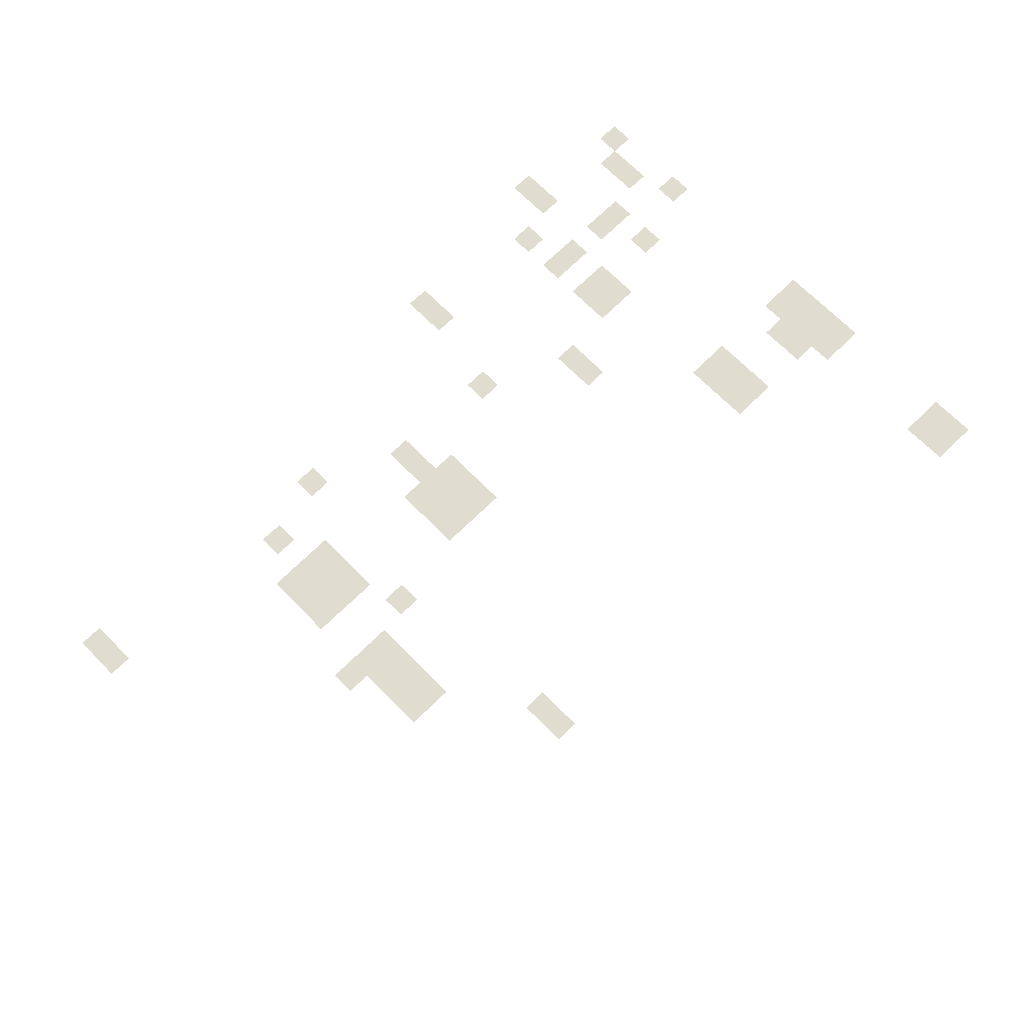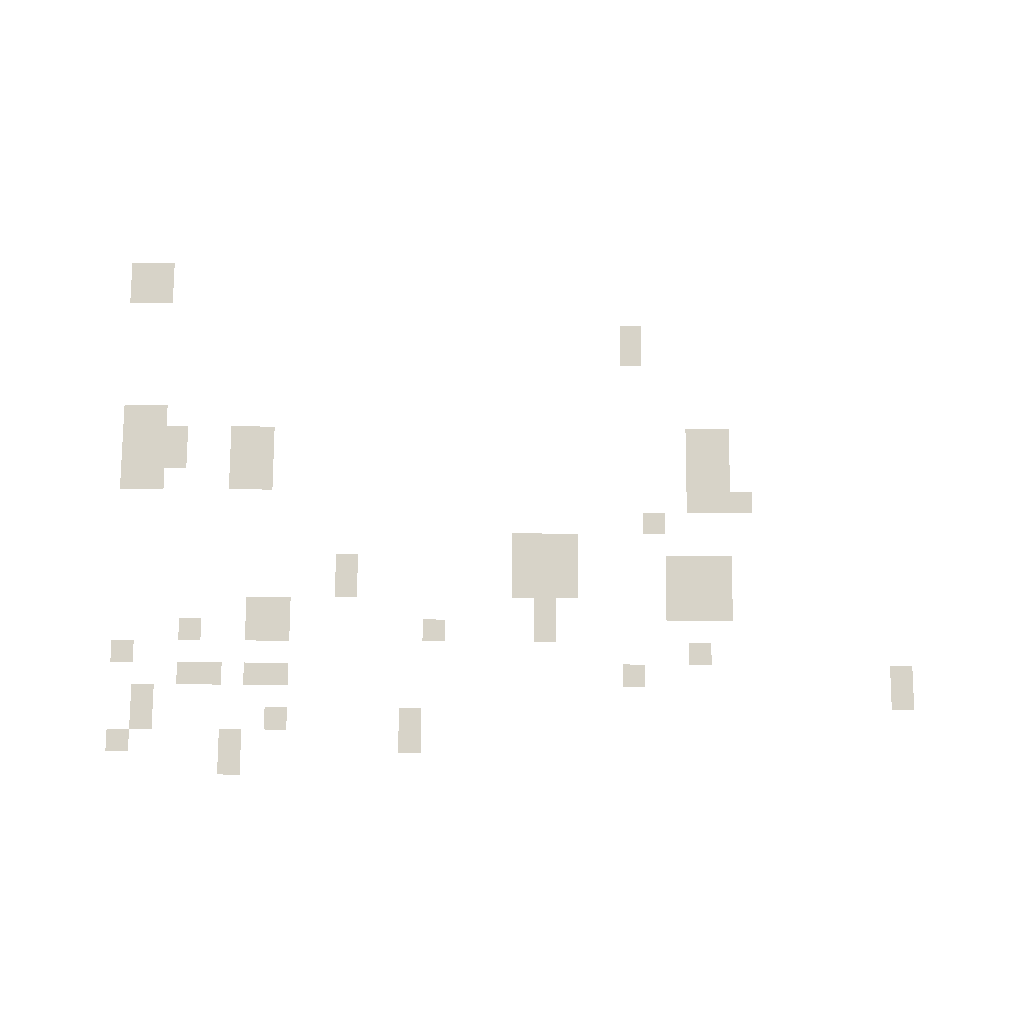
<metadata>
{"format":"obj","ext":"obj","renderer":"f3d","projection":"perspective","resolution":1024,"background":"white","views":[{"elev":69.4,"azim":135.4,"up":"+Z"},{"elev":76.9,"azim":0.3,"up":"+Z"}]}
</metadata>
<code>
v -832 -320 0
v -848 -320 0
v -848 -304 0
v -832 -304 0
v -848 -320 0
v -864 -320 0
v -864 -304 0
v -848 -304 0
v -832 -336 0
v -848 -336 0
v -848 -320 0
v -832 -320 0
v -848 -336 0
v -864 -336 0
v -864 -320 0
v -848 -320 0
v -480 -368 0
v -496 -368 0
v -496 -352 0
v -480 -352 0
v -480 -384 0
v -496 -384 0
v -496 -368 0
v -480 -368 0
v -832 -432 0
v -848 -432 0
v -848 -416 0
v -832 -416 0
v -848 -432 0
v -864 -432 0
v -864 -416 0
v -848 -416 0
v -416 -448 0
v -432 -448 0
v -432 -432 0
v -416 -432 0
v -432 -448 0
v -448 -448 0
v -448 -432 0
v -432 -432 0
v -752 -448 0
v -768 -448 0
v -768 -432 0
v -752 -432 0
v -768 -448 0
v -784 -448 0
v -784 -432 0
v -768 -432 0
v -816 -448 0
v -832 -448 0
v -832 -432 0
v -816 -432 0
v -832 -448 0
v -848 -448 0
v -848 -432 0
v -832 -432 0
v -848 -448 0
v -864 -448 0
v -864 -432 0
v -848 -432 0
v -416 -464 0
v -432 -464 0
v -432 -448 0
v -416 -448 0
v -432 -464 0
v -448 -464 0
v -448 -448 0
v -432 -448 0
v -752 -464 0
v -768 -464 0
v -768 -448 0
v -752 -448 0
v -768 -464 0
v -784 -464 0
v -784 -448 0
v -768 -448 0
v -816 -464 0
v -832 -464 0
v -832 -448 0
v -816 -448 0
v -832 -464 0
v -848 -464 0
v -848 -448 0
v -832 -448 0
v -848 -464 0
v -864 -464 0
v -864 -448 0
v -848 -448 0
v -416 -480 0
v -432 -480 0
v -432 -464 0
v -416 -464 0
v -432 -480 0
v -448 -480 0
v -448 -464 0
v -432 -464 0
v -752 -480 0
v -768 -480 0
v -768 -464 0
v -752 -464 0
v -768 -480 0
v -784 -480 0
v -784 -464 0
v -768 -464 0
v -832 -480 0
v -848 -480 0
v -848 -464 0
v -832 -464 0
v -848 -480 0
v -864 -480 0
v -864 -464 0
v -848 -464 0
v -400 -496 0
v -416 -496 0
v -416 -480 0
v -400 -480 0
v -416 -496 0
v -432 -496 0
v -432 -480 0
v -416 -480 0
v -432 -496 0
v -448 -496 0
v -448 -480 0
v -432 -480 0
v -464 -512 0
v -480 -512 0
v -480 -496 0
v -464 -496 0
v -528 -528 0
v -544 -528 0
v -544 -512 0
v -528 -512 0
v -544 -528 0
v -560 -528 0
v -560 -512 0
v -544 -512 0
v -560 -528 0
v -576 -528 0
v -576 -512 0
v -560 -512 0
v -416 -544 0
v -432 -544 0
v -432 -528 0
v -416 -528 0
v -432 -544 0
v -448 -544 0
v -448 -528 0
v -432 -528 0
v -448 -544 0
v -464 -544 0
v -464 -528 0
v -448 -528 0
v -528 -544 0
v -544 -544 0
v -544 -528 0
v -528 -528 0
v -544 -544 0
v -560 -544 0
v -560 -528 0
v -544 -528 0
v -560 -544 0
v -576 -544 0
v -576 -528 0
v -560 -528 0
v -688 -544 0
v -704 -544 0
v -704 -528 0
v -688 -528 0
v -416 -560 0
v -432 -560 0
v -432 -544 0
v -416 -544 0
v -432 -560 0
v -448 -560 0
v -448 -544 0
v -432 -544 0
v -448 -560 0
v -464 -560 0
v -464 -544 0
v -448 -544 0
v -528 -560 0
v -544 -560 0
v -544 -544 0
v -528 -544 0
v -544 -560 0
v -560 -560 0
v -560 -544 0
v -544 -544 0
v -560 -560 0
v -576 -560 0
v -576 -544 0
v -560 -544 0
v -688 -560 0
v -704 -560 0
v -704 -544 0
v -688 -544 0
v -416 -576 0
v -432 -576 0
v -432 -560 0
v -416 -560 0
v -432 -576 0
v -448 -576 0
v -448 -560 0
v -432 -560 0
v -448 -576 0
v -464 -576 0
v -464 -560 0
v -448 -560 0
v -544 -576 0
v -560 -576 0
v -560 -560 0
v -544 -560 0
v -736 -576 0
v -752 -576 0
v -752 -560 0
v -736 -560 0
v -752 -576 0
v -768 -576 0
v -768 -560 0
v -752 -560 0
v -544 -592 0
v -560 -592 0
v -560 -576 0
v -544 -576 0
v -624 -592 0
v -640 -592 0
v -640 -576 0
v -624 -576 0
v -736 -592 0
v -752 -592 0
v -752 -576 0
v -736 -576 0
v -752 -592 0
v -768 -592 0
v -768 -576 0
v -752 -576 0
v -800 -592 0
v -816 -592 0
v -816 -576 0
v -800 -576 0
v -432 -608 0
v -448 -608 0
v -448 -592 0
v -432 -592 0
v -848 -608 0
v -864 -608 0
v -864 -592 0
v -848 -592 0
v -288 -624 0
v -304 -624 0
v -304 -608 0
v -288 -608 0
v -480 -624 0
v -496 -624 0
v -496 -608 0
v -480 -608 0
v -736 -624 0
v -752 -624 0
v -752 -608 0
v -736 -608 0
v -752 -624 0
v -768 -624 0
v -768 -608 0
v -752 -608 0
v -784 -624 0
v -800 -624 0
v -800 -608 0
v -784 -608 0
v -800 -624 0
v -816 -624 0
v -816 -608 0
v -800 -608 0
v -288 -640 0
v -304 -640 0
v -304 -624 0
v -288 -624 0
v -832 -640 0
v -848 -640 0
v -848 -624 0
v -832 -624 0
v -640 -656 0
v -656 -656 0
v -656 -640 0
v -640 -640 0
v -736 -656 0
v -752 -656 0
v -752 -640 0
v -736 -640 0
v -832 -656 0
v -848 -656 0
v -848 -640 0
v -832 -640 0
v -640 -672 0
v -656 -672 0
v -656 -656 0
v -640 -656 0
v -768 -672 0
v -784 -672 0
v -784 -656 0
v -768 -656 0
v -848 -672 0
v -864 -672 0
v -864 -656 0
v -848 -656 0
v -768 -688 0
v -784 -688 0
v -784 -672 0
v -768 -672 0
g sample_map_mesh_0004
f 1 2 3 4
f 5 6 7 8
f 9 10 11 12
f 13 14 15 16
f 17 18 19 20
f 21 22 23 24
f 25 26 27 28
f 29 30 31 32
f 33 34 35 36
f 37 38 39 40
f 41 42 43 44
f 45 46 47 48
f 49 50 51 52
f 53 54 55 56
f 57 58 59 60
f 61 62 63 64
f 65 66 67 68
f 69 70 71 72
f 73 74 75 76
f 77 78 79 80
f 81 82 83 84
f 85 86 87 88
f 89 90 91 92
f 93 94 95 96
f 97 98 99 100
f 101 102 103 104
f 105 106 107 108
f 109 110 111 112
f 113 114 115 116
f 117 118 119 120
f 121 122 123 124
f 125 126 127 128
f 129 130 131 132
f 133 134 135 136
f 137 138 139 140
f 141 142 143 144
f 145 146 147 148
f 149 150 151 152
f 153 154 155 156
f 157 158 159 160
f 161 162 163 164
f 165 166 167 168
f 169 170 171 172
f 173 174 175 176
f 177 178 179 180
f 181 182 183 184
f 185 186 187 188
f 189 190 191 192
f 193 194 195 196
f 197 198 199 200
f 201 202 203 204
f 205 206 207 208
f 209 210 211 212
f 213 214 215 216
f 217 218 219 220
f 221 222 223 224
f 225 226 227 228
f 229 230 231 232
f 233 234 235 236
f 237 238 239 240
f 241 242 243 244
f 245 246 247 248
f 249 250 251 252
f 253 254 255 256
f 257 258 259 260
f 261 262 263 264
f 265 266 267 268
f 269 270 271 272
f 273 274 275 276
f 277 278 279 280
f 281 282 283 284
f 285 286 287 288
f 289 290 291 292
f 293 294 295 296
f 297 298 299 300
f 301 302 303 304
f 305 306 307 308

</code>
